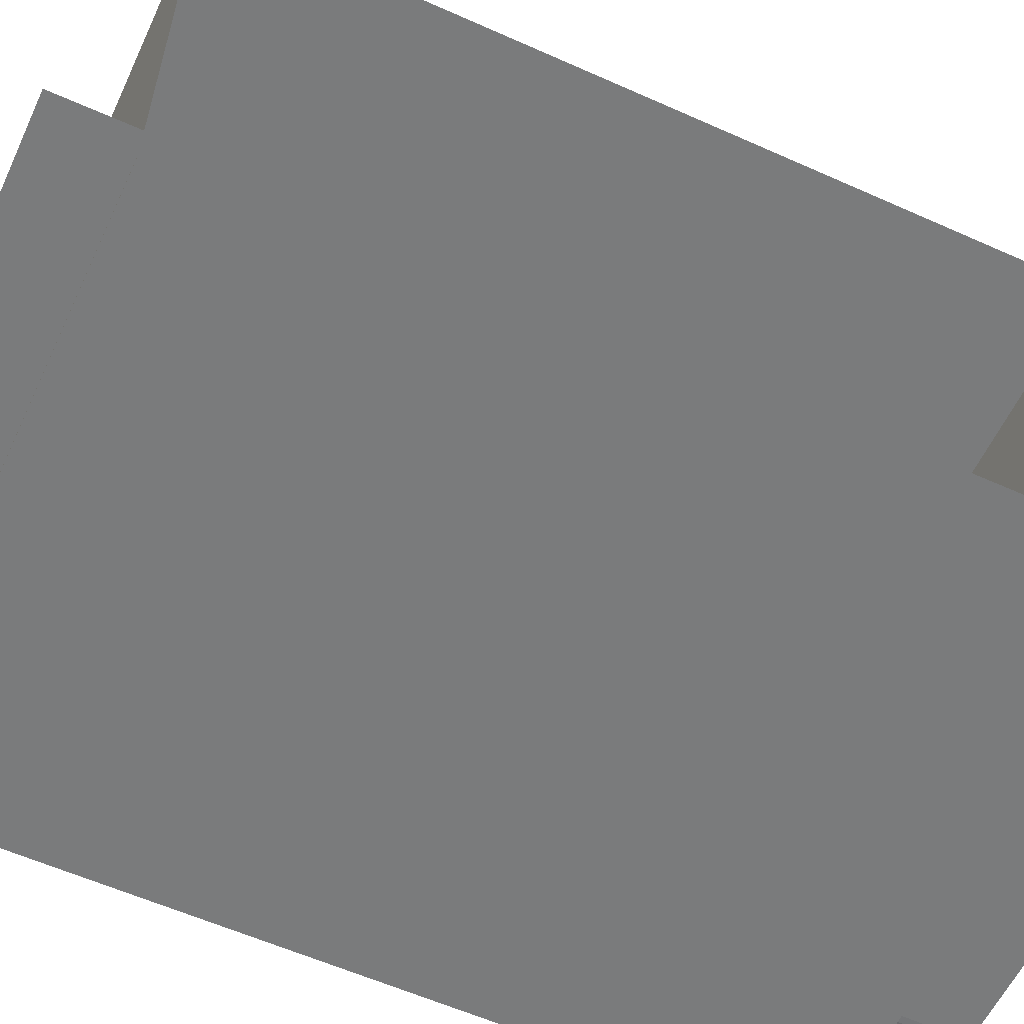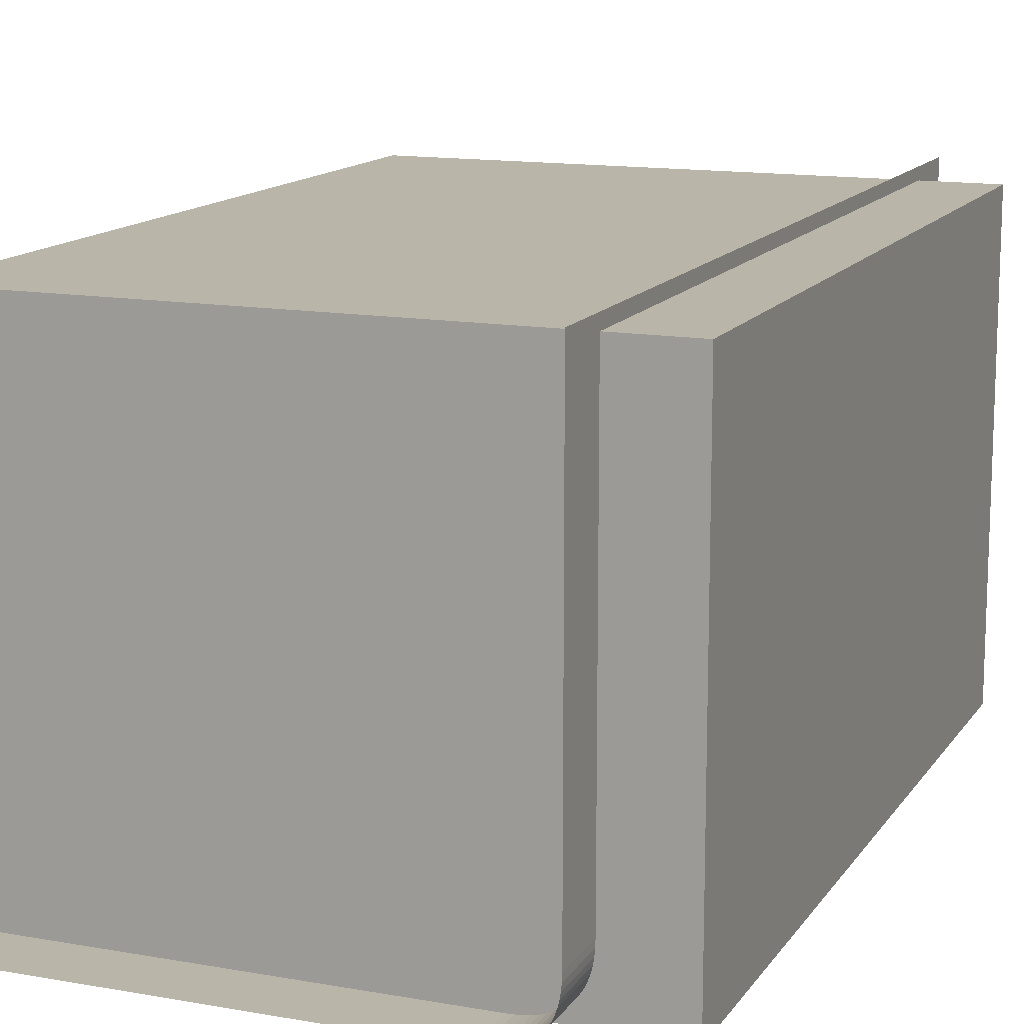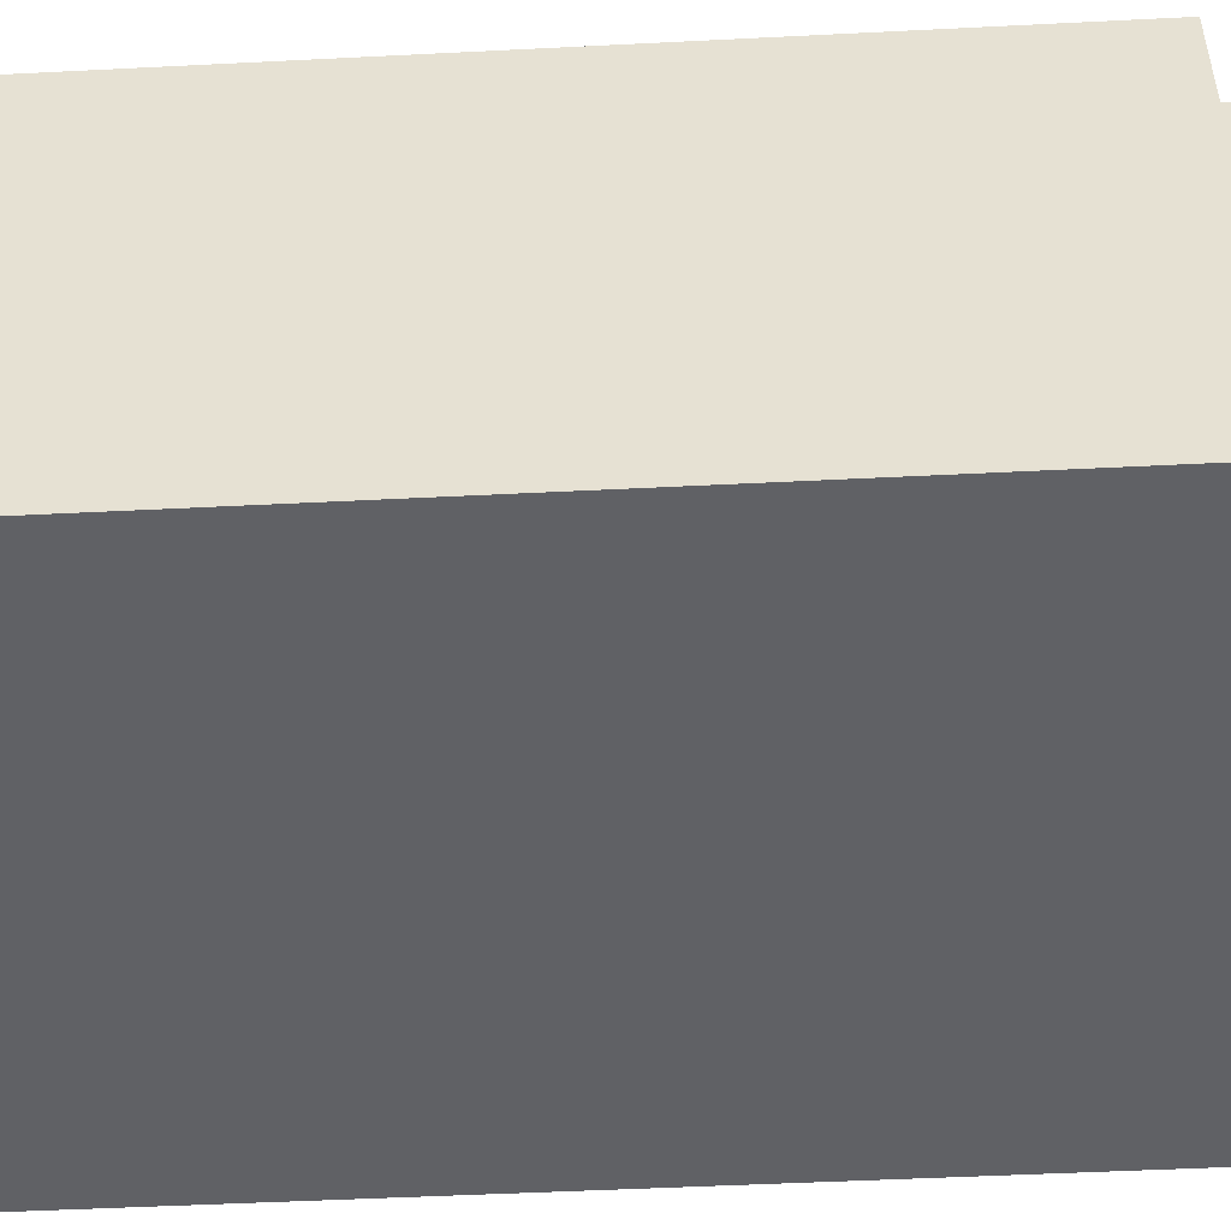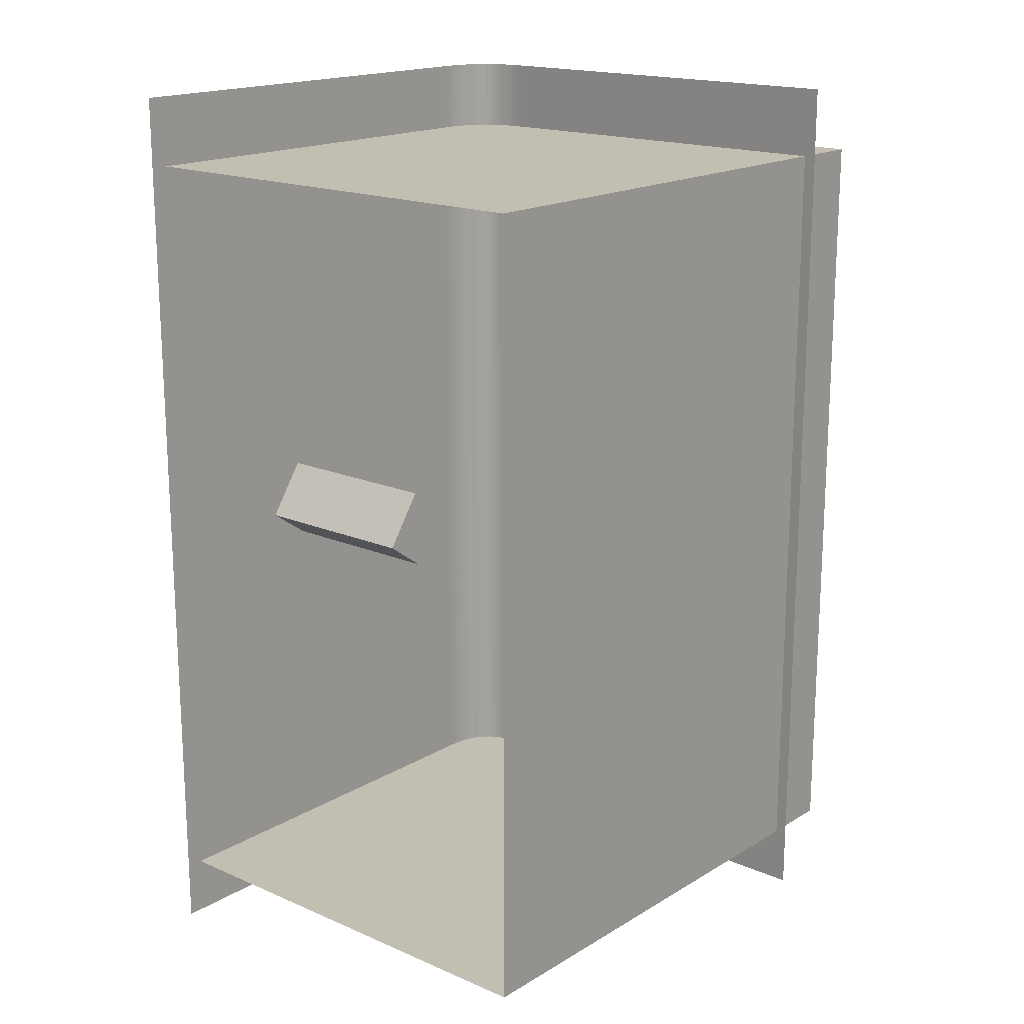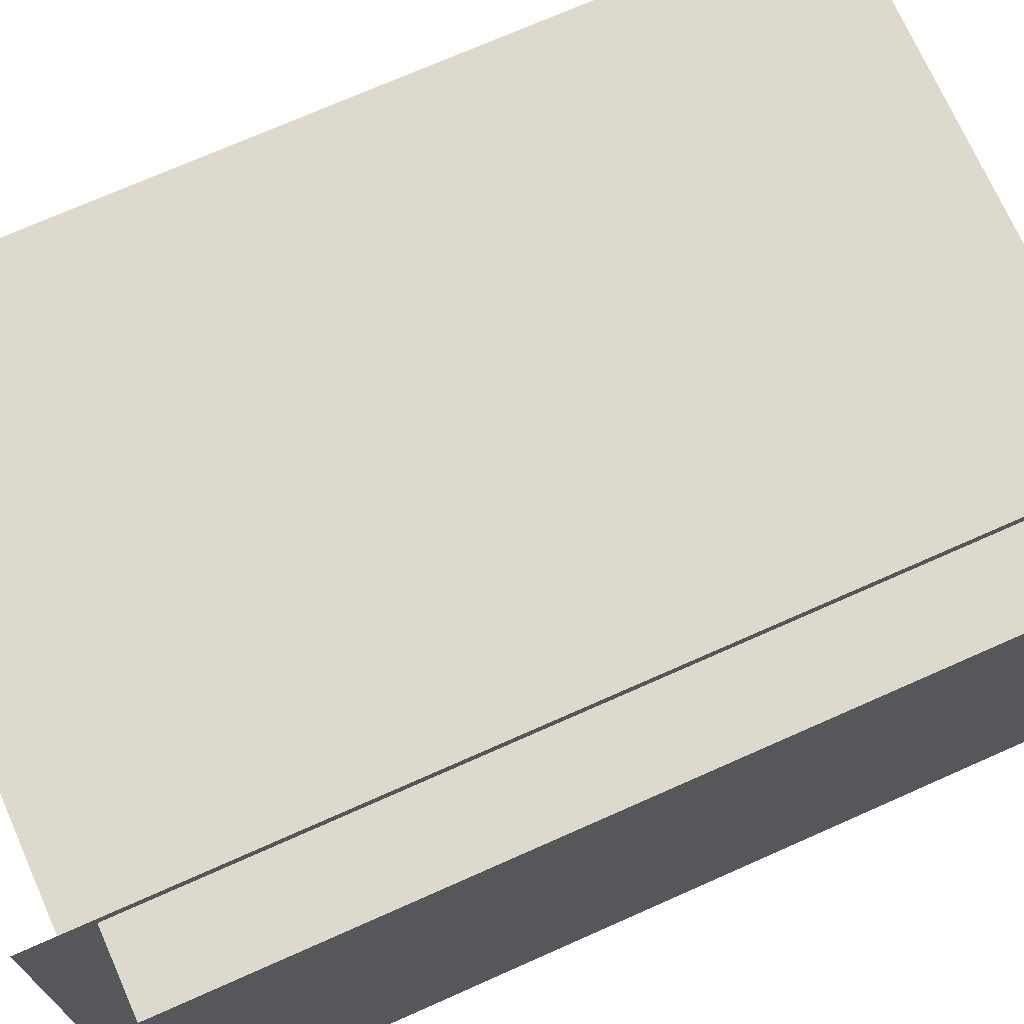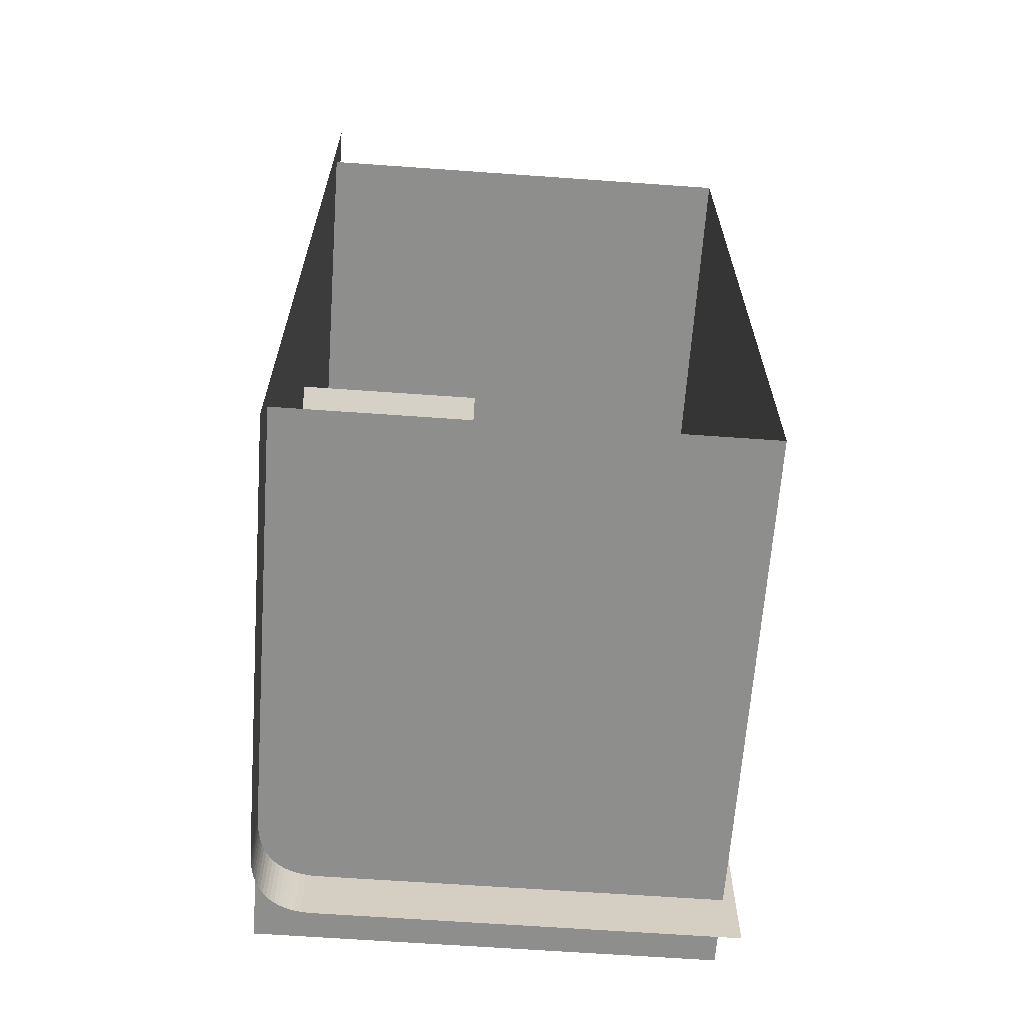
<metadata>
{"format":"obj","ext":"obj","renderer":"f3d","projection":"perspective","resolution":1024,"background":"white","views":[{"elev":-58.3,"azim":65.1,"up":"+Y"},{"elev":13.6,"azim":-158.2,"up":"+Y"},{"elev":-49.5,"azim":-86.8,"up":"+Y"},{"elev":17.5,"azim":130.5,"up":"+Z"},{"elev":71.9,"azim":-114.0,"up":"+Y"},{"elev":-64.9,"azim":85.9,"up":"+Z"}]}
</metadata>
<code>
v  -36.38 0.3689 146.8
v  100.1 0.3689 146.8
v  100.1 0.3689 -135.3
v  -36.38 0.3689 -135.3
v  -55.76 19.16 -135.3
v  -55.76 144.2 -135.3
v  -55.76 144.2 146.8
v  -55.76 19.16 146.8
v  -38.48 0.4269 146.8
v  -38.48 0.4269 -135.3
v  -40.45 0.6009 146.8
v  -40.45 0.6009 -135.3
v  -42.3 0.8909 146.8
v  -42.3 0.8909 -135.3
v  -44.04 1.297 146.8
v  -44.04 1.297 -135.3
v  -45.65 1.819 146.8
v  -45.65 1.819 -135.3
v  -47.15 2.457 146.8
v  -47.15 2.457 -135.3
v  -48.52 3.211 146.8
v  -48.52 3.211 -135.3
v  -49.78 4.081 146.8
v  -49.78 4.081 -135.3
v  -50.92 5.067 146.8
v  -50.92 5.067 -135.3
v  -51.93 6.169 146.8
v  -51.93 6.169 -135.3
v  -52.83 7.387 146.8
v  -52.83 7.387 -135.3
v  -53.61 8.721 146.8
v  -53.61 8.721 -135.3
v  -54.26 10.17 146.8
v  -54.26 10.17 -135.3
v  -54.8 11.74 146.8
v  -54.8 11.74 -135.3
v  -55.22 13.42 146.8
v  -55.22 13.42 -135.3
v  -55.52 15.22 146.8
v  -55.52 15.22 -135.3
v  -55.7 17.13 146.8
v  -55.7 17.13 -135.3
v  -78.08 -0 125.1
v  94.73 -0 125.1
v  94.73 -0 -116.9
v  -78.08 -0 -116.9
v  -78.08 140.5 125.1
v  -78.08 140.5 -116.9
v  94.73 140.5 -116.9
v  94.73 140.5 125.1
g Object01
f 1 2 3 4
f 5 6 7 8
f 9 1 4 10
f 11 9 10 12
f 13 11 12 14
f 15 13 14 16
f 17 15 16 18
f 19 17 18 20
f 21 19 20 22
f 23 21 22 24
f 25 23 24 26
f 27 25 26 28
f 29 27 28 30
f 31 29 30 32
f 33 31 32 34
f 35 33 34 36
f 37 35 36 38
f 39 37 38 40
f 41 39 40 42
f 8 41 42 5
f 43 44 45 46
f 47 48 49 50
f 43 47 50 44
f 45 49 48 46
f 46 48 47 43
v  53.92 56.79 0.3193
v  42.49 56.79 16.65
v  29.72 56.79 7.707
v  41.15 56.79 -8.62
v  42.49 0.8283 16.65
v  29.72 0.8283 7.707
v  41.15 0.8283 -8.62
v  53.92 0.8283 0.3193
g Object02
f 54 53 52 51
f 52 53 56 55
f 53 54 57 56
f 54 51 58 57
f 58 51 52 55

</code>
